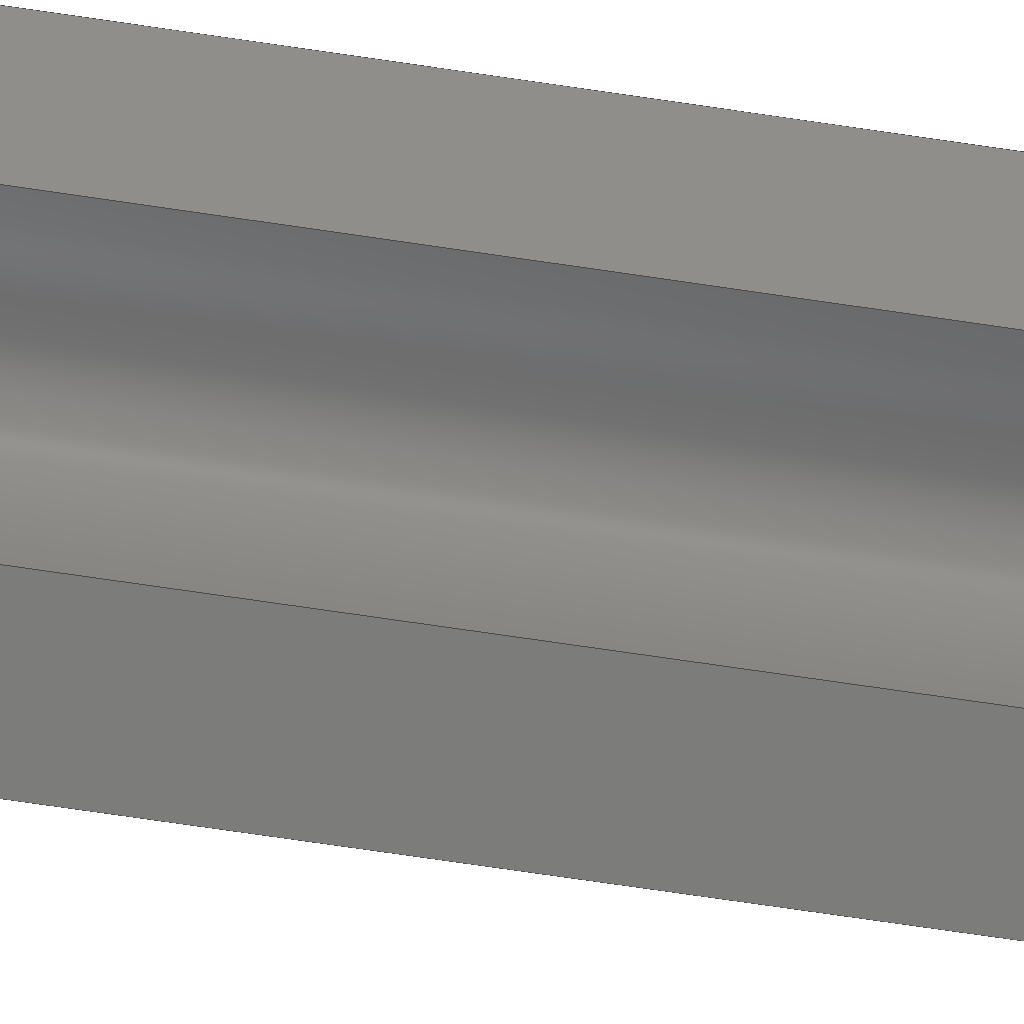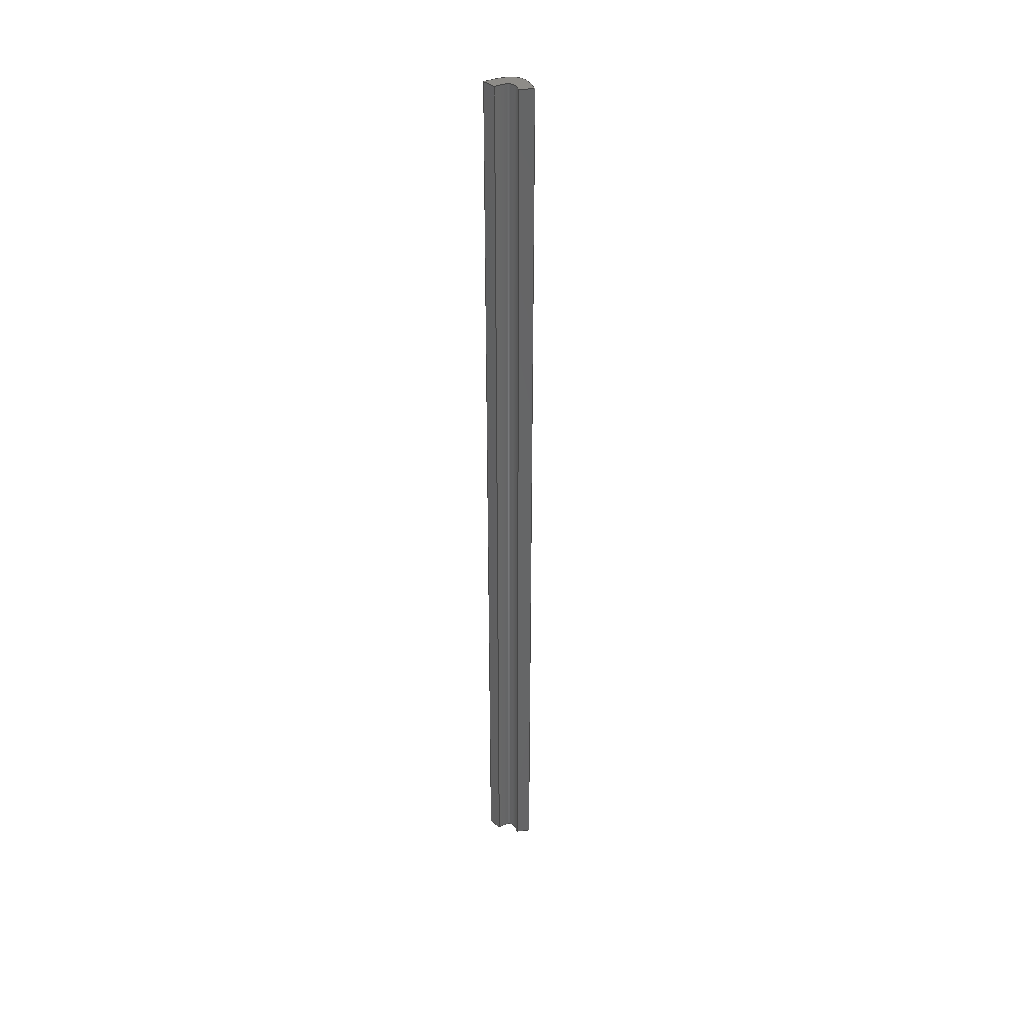
<metadata>
{"format":"step","ext":"step","renderer":"f3d","projection":"perspective","resolution":1024,"background":"white","views":[{"elev":-40.3,"azim":77.7,"up":"+Z"},{"elev":37.4,"azim":136.6,"up":"+Y"}]}
</metadata>
<code>
ISO-10303-21;
DATA;
#1=MECHANICAL_DESIGN_GEOMETRIC_PRESENTATION_REPRESENTATION('',(#4),#274);
#2=SHAPE_REPRESENTATION_RELATIONSHIP('SRR','None',#281,#3);
#3=ADVANCED_BREP_SHAPE_REPRESENTATION('',(#5),#273);
#4=STYLED_ITEM('',(#290),#5);
#5=MANIFOLD_SOLID_BREP('Body1',#94);
#6=(
BOUNDED_CURVE()
B_SPLINE_CURVE(5,(#171,#172,#173,#174,#175,#176,#177,#178,#179,#180,#181,
#182,#183,#184,#185),.UNSPECIFIED.,.F.,.F.)
B_SPLINE_CURVE_WITH_KNOTS((6,1,1,1,1,1,1,1,1,1,6),(0,0.1,0.2,0.3,0.4,0.5,
0.6,0.7,0.8,0.9,1),.UNSPECIFIED.)
CURVE()
GEOMETRIC_REPRESENTATION_ITEM()
RATIONAL_B_SPLINE_CURVE((1,1,1,1,1,1,1,1,1,1,1,1,1,1,1))
REPRESENTATION_ITEM('')
);
#7=(
BOUNDED_CURVE()
B_SPLINE_CURVE(5,(#187,#188,#189,#190,#191,#192,#193,#194,#195,#196,#197,
#198,#199,#200,#201),.UNSPECIFIED.,.F.,.F.)
B_SPLINE_CURVE_WITH_KNOTS((6,1,1,1,1,1,1,1,1,1,6),(0,0.1,0.2,0.3,0.4,0.5,
0.6,0.7,0.8,0.9,1),.UNSPECIFIED.)
CURVE()
GEOMETRIC_REPRESENTATION_ITEM()
RATIONAL_B_SPLINE_CURVE((1,1,1,1,1,1,1,1,1,1,1,1,1,1,1))
REPRESENTATION_ITEM('')
);
#8=(
BOUNDED_CURVE()
B_SPLINE_CURVE(5,(#239,#240,#241,#242,#243,#244,#245,#246,#247,#248,#249,
#250,#251,#252,#253),.UNSPECIFIED.,.F.,.F.)
B_SPLINE_CURVE_WITH_KNOTS((6,1,1,1,1,1,1,1,1,1,6),(0,0.1,0.2,0.3,0.4,0.5,
0.6,0.7,0.8,0.9,1),.UNSPECIFIED.)
CURVE()
GEOMETRIC_REPRESENTATION_ITEM()
RATIONAL_B_SPLINE_CURVE((1,1,1,1,1,1,1,1,1,1,1,1,1,1,1))
REPRESENTATION_ITEM('')
);
#9=(
BOUNDED_CURVE()
B_SPLINE_CURVE(5,(#254,#255,#256,#257,#258,#259,#260,#261,#262,#263,#264,
#265,#266,#267,#268),.UNSPECIFIED.,.F.,.F.)
B_SPLINE_CURVE_WITH_KNOTS((6,1,1,1,1,1,1,1,1,1,6),(0,0.1,0.2,0.3,0.4,0.5,
0.6,0.7,0.8,0.9,1),.UNSPECIFIED.)
CURVE()
GEOMETRIC_REPRESENTATION_ITEM()
RATIONAL_B_SPLINE_CURVE((1,1,1,1,1,1,1,1,1,1,1,1,1,1,1))
REPRESENTATION_ITEM('')
);
#10=(
BOUNDED_SURFACE()
B_SPLINE_SURFACE(5,1,((#140,#141),(#142,#143),(#144,#145),(#146,#147),(#148,
#149),(#150,#151),(#152,#153),(#154,#155),(#156,#157),(#158,#159),(#160,
#161),(#162,#163),(#164,#165),(#166,#167),(#168,#169)),.UNSPECIFIED.,.F.,
 .F.,.F.)
B_SPLINE_SURFACE_WITH_KNOTS((6,1,1,1,1,1,1,1,1,1,6),(2,2),(0,0.1,0.2,0.3,
0.4,0.5,0.6,0.7,0.8,0.9,1),(0,3.4),.UNSPECIFIED.)
GEOMETRIC_REPRESENTATION_ITEM()
RATIONAL_B_SPLINE_SURFACE(((1,1),(1,1),(1,1),(1,1),(1,1),(1,
1),(1,1),(1,1),(1,1),(1,1),(1,1),(1,1),(1,1),(1,1),(1,
1)))
REPRESENTATION_ITEM('')
SURFACE()
);
#11=(
BOUNDED_SURFACE()
B_SPLINE_SURFACE(5,1,((#209,#210),(#211,#212),(#213,#214),(#215,#216),(#217,
#218),(#219,#220),(#221,#222),(#223,#224),(#225,#226),(#227,#228),(#229,
#230),(#231,#232),(#233,#234),(#235,#236),(#237,#238)),.UNSPECIFIED.,.F.,
 .F.,.F.)
B_SPLINE_SURFACE_WITH_KNOTS((6,1,1,1,1,1,1,1,1,1,6),(2,2),(0,0.1,0.2,0.3,
0.4,0.5,0.6,0.7,0.8,0.9,1),(0,3.4),.UNSPECIFIED.)
GEOMETRIC_REPRESENTATION_ITEM()
RATIONAL_B_SPLINE_SURFACE(((1,1),(1,1),(1,1),(1,1),(1,1),(1,
1),(1,1),(1,1),(1,1),(1,1),(1,1),(1,1),(1,1),(1,1),(1,
1)))
REPRESENTATION_ITEM('')
SURFACE()
);
#12=FACE_OUTER_BOUND('',#18,.T.);
#13=FACE_OUTER_BOUND('',#19,.T.);
#14=FACE_OUTER_BOUND('',#20,.T.);
#15=FACE_OUTER_BOUND('',#21,.T.);
#16=FACE_OUTER_BOUND('',#22,.T.);
#17=FACE_OUTER_BOUND('',#23,.T.);
#18=EDGE_LOOP('',(#60,#61,#62,#63));
#19=EDGE_LOOP('',(#64,#65,#66,#67));
#20=EDGE_LOOP('',(#68,#69,#70,#71));
#21=EDGE_LOOP('',(#72,#73,#74,#75));
#22=EDGE_LOOP('',(#76,#77,#78,#79));
#23=EDGE_LOOP('',(#80,#81,#82,#83));
#24=LINE('',#134,#32);
#25=LINE('',#136,#33);
#26=LINE('',#138,#34);
#27=LINE('',#139,#35);
#28=LINE('',#202,#36);
#29=LINE('',#205,#37);
#30=LINE('',#207,#38);
#31=LINE('',#208,#39);
#32=VECTOR('',#116,1);
#33=VECTOR('',#117,1);
#34=VECTOR('',#118,1);
#35=VECTOR('',#119,1);
#36=VECTOR('',#120,1);
#37=VECTOR('',#123,1);
#38=VECTOR('',#124,1);
#39=VECTOR('',#125,1);
#40=VERTEX_POINT('',#132);
#41=VERTEX_POINT('',#133);
#42=VERTEX_POINT('',#135);
#43=VERTEX_POINT('',#137);
#44=VERTEX_POINT('',#170);
#45=VERTEX_POINT('',#186);
#46=VERTEX_POINT('',#204);
#47=VERTEX_POINT('',#206);
#48=EDGE_CURVE('',#40,#41,#24,.T.);
#49=EDGE_CURVE('',#40,#42,#25,.T.);
#50=EDGE_CURVE('',#43,#42,#26,.T.);
#51=EDGE_CURVE('',#41,#43,#27,.T.);
#52=EDGE_CURVE('',#44,#41,#6,.T.);
#53=EDGE_CURVE('',#45,#43,#7,.T.);
#54=EDGE_CURVE('',#44,#45,#28,.T.);
#55=EDGE_CURVE('',#44,#46,#29,.T.);
#56=EDGE_CURVE('',#47,#45,#30,.T.);
#57=EDGE_CURVE('',#46,#47,#31,.T.);
#58=EDGE_CURVE('',#40,#46,#8,.T.);
#59=EDGE_CURVE('',#42,#47,#9,.T.);
#60=ORIENTED_EDGE('',*,*,#48,.F.);
#61=ORIENTED_EDGE('',*,*,#49,.T.);
#62=ORIENTED_EDGE('',*,*,#50,.F.);
#63=ORIENTED_EDGE('',*,*,#51,.F.);
#64=ORIENTED_EDGE('',*,*,#52,.T.);
#65=ORIENTED_EDGE('',*,*,#51,.T.);
#66=ORIENTED_EDGE('',*,*,#53,.F.);
#67=ORIENTED_EDGE('',*,*,#54,.F.);
#68=ORIENTED_EDGE('',*,*,#55,.F.);
#69=ORIENTED_EDGE('',*,*,#54,.T.);
#70=ORIENTED_EDGE('',*,*,#56,.F.);
#71=ORIENTED_EDGE('',*,*,#57,.F.);
#72=ORIENTED_EDGE('',*,*,#58,.T.);
#73=ORIENTED_EDGE('',*,*,#57,.T.);
#74=ORIENTED_EDGE('',*,*,#59,.F.);
#75=ORIENTED_EDGE('',*,*,#49,.F.);
#76=ORIENTED_EDGE('',*,*,#59,.T.);
#77=ORIENTED_EDGE('',*,*,#56,.T.);
#78=ORIENTED_EDGE('',*,*,#53,.T.);
#79=ORIENTED_EDGE('',*,*,#50,.T.);
#80=ORIENTED_EDGE('',*,*,#58,.F.);
#81=ORIENTED_EDGE('',*,*,#48,.T.);
#82=ORIENTED_EDGE('',*,*,#52,.F.);
#83=ORIENTED_EDGE('',*,*,#55,.T.);
#84=PLANE('',#108);
#85=PLANE('',#109);
#86=PLANE('',#110);
#87=PLANE('',#111);
#88=ADVANCED_FACE('',(#12),#84,.T.);
#89=ADVANCED_FACE('',(#13),#10,.T.);
#90=ADVANCED_FACE('',(#14),#85,.T.);
#91=ADVANCED_FACE('',(#15),#11,.T.);
#92=ADVANCED_FACE('',(#16),#86,.T.);
#93=ADVANCED_FACE('',(#17),#87,.F.);
#94=CLOSED_SHELL('',(#88,#89,#90,#91,#92,#93));
#95=DERIVED_UNIT_ELEMENT(#97,1);
#96=DERIVED_UNIT_ELEMENT(#276,3);
#97=(
MASS_UNIT()
NAMED_UNIT(*)
SI_UNIT(.KILO.,.GRAM.)
);
#98=DERIVED_UNIT((#95,#96));
#99=MEASURE_REPRESENTATION_ITEM('density measure',
POSITIVE_RATIO_MEASURE(7850),#98);
#100=PROPERTY_DEFINITION_REPRESENTATION(#105,#102);
#101=PROPERTY_DEFINITION_REPRESENTATION(#106,#103);
#102=REPRESENTATION('material name',(#104),#273);
#103=REPRESENTATION('density',(#99),#273);
#104=DESCRIPTIVE_REPRESENTATION_ITEM('Steel','Steel');
#105=PROPERTY_DEFINITION('material property','material name',#283);
#106=PROPERTY_DEFINITION('material property','density of part',#283);
#107=AXIS2_PLACEMENT_3D('placement',#130,#112,#113);
#108=AXIS2_PLACEMENT_3D('',#131,#114,#115);
#109=AXIS2_PLACEMENT_3D('',#203,#121,#122);
#110=AXIS2_PLACEMENT_3D('',#269,#126,#127);
#111=AXIS2_PLACEMENT_3D('',#270,#128,#129);
#112=DIRECTION('axis',(0,0,1));
#113=DIRECTION('refdir',(1,0,0));
#114=DIRECTION('center_axis',(1,0,0));
#115=DIRECTION('ref_axis',(0,0,-1));
#116=DIRECTION('',(0,0,1));
#117=DIRECTION('',(0,1,0));
#118=DIRECTION('',(0,0,-1));
#119=DIRECTION('',(0,1,0));
#120=DIRECTION('',(0,1,0));
#121=DIRECTION('center_axis',(0.5775,0,-0.8164));
#122=DIRECTION('ref_axis',(-0.8164,0,-0.5775));
#123=DIRECTION('',(0.8164,0,0.5775));
#124=DIRECTION('',(-0.8164,0,-0.5775));
#125=DIRECTION('',(0,1,0));
#126=DIRECTION('center_axis',(0,1,0));
#127=DIRECTION('ref_axis',(1,0,0));
#128=DIRECTION('center_axis',(0,1,0));
#129=DIRECTION('ref_axis',(1,0,0));
#130=CARTESIAN_POINT('',(0,0,0));
#131=CARTESIAN_POINT('Origin',(0,0,0.05));
#132=CARTESIAN_POINT('',(0,0,0));
#133=CARTESIAN_POINT('',(0,0,0.05));
#134=CARTESIAN_POINT('',(0,0,0));
#135=CARTESIAN_POINT('',(0,3.4,0));
#136=CARTESIAN_POINT('',(0,0,0));
#137=CARTESIAN_POINT('',(0,3.4,0.05));
#138=CARTESIAN_POINT('',(0,3.4,0));
#139=CARTESIAN_POINT('',(0,0,0.05));
#140=CARTESIAN_POINT('Ctrl Pts',(-0.081,0,-0.099));
#141=CARTESIAN_POINT('Ctrl Pts',(-0.081,3.4,-0.099));
#142=CARTESIAN_POINT('Ctrl Pts',(-0.08387,0,-0.09408));
#143=CARTESIAN_POINT('Ctrl Pts',(-0.08387,3.4,-0.09408));
#144=CARTESIAN_POINT('Ctrl Pts',(-0.08923,0,-0.08441));
#145=CARTESIAN_POINT('Ctrl Pts',(-0.08923,3.4,-0.08441));
#146=CARTESIAN_POINT('Ctrl Pts',(-0.09607,0,-0.07043));
#147=CARTESIAN_POINT('Ctrl Pts',(-0.09607,3.4,-0.07043));
#148=CARTESIAN_POINT('Ctrl Pts',(-0.1028,0,-0.05281));
#149=CARTESIAN_POINT('Ctrl Pts',(-0.1028,3.4,-0.05281));
#150=CARTESIAN_POINT('Ctrl Pts',(-0.1069,0,-0.03264));
#151=CARTESIAN_POINT('Ctrl Pts',(-0.1069,3.4,-0.03264));
#152=CARTESIAN_POINT('Ctrl Pts',(-0.1064,0,-0.01448));
#153=CARTESIAN_POINT('Ctrl Pts',(-0.1064,3.4,-0.01448));
#154=CARTESIAN_POINT('Ctrl Pts',(-0.1008,0,0.001509));
#155=CARTESIAN_POINT('Ctrl Pts',(-0.1008,3.4,0.001509));
#156=CARTESIAN_POINT('Ctrl Pts',(-0.09002,0,0.01526));
#157=CARTESIAN_POINT('Ctrl Pts',(-0.09002,3.4,0.01526));
#158=CARTESIAN_POINT('Ctrl Pts',(-0.07427,0,0.02686));
#159=CARTESIAN_POINT('Ctrl Pts',(-0.07427,3.4,0.02686));
#160=CARTESIAN_POINT('Ctrl Pts',(-0.05395,0,0.03648));
#161=CARTESIAN_POINT('Ctrl Pts',(-0.05395,3.4,0.03648));
#162=CARTESIAN_POINT('Ctrl Pts',(-0.03433,0,0.04274));
#163=CARTESIAN_POINT('Ctrl Pts',(-0.03433,3.4,0.04274));
#164=CARTESIAN_POINT('Ctrl Pts',(-0.01784,0,0.04666));
#165=CARTESIAN_POINT('Ctrl Pts',(-0.01784,3.4,0.04666));
#166=CARTESIAN_POINT('Ctrl Pts',(-0.006076,0,0.04894));
#167=CARTESIAN_POINT('Ctrl Pts',(-0.006076,3.4,0.04894));
#168=CARTESIAN_POINT('Ctrl Pts',(0,0,0.05));
#169=CARTESIAN_POINT('Ctrl Pts',(0,3.4,0.05));
#170=CARTESIAN_POINT('',(-0.081,0,-0.099));
#171=CARTESIAN_POINT('Ctrl Pts',(-0.081,0,-0.099));
#172=CARTESIAN_POINT('Ctrl Pts',(-0.08387,0,-0.09408));
#173=CARTESIAN_POINT('Ctrl Pts',(-0.08923,0,-0.08441));
#174=CARTESIAN_POINT('Ctrl Pts',(-0.09607,0,-0.07043));
#175=CARTESIAN_POINT('Ctrl Pts',(-0.1028,0,-0.05281));
#176=CARTESIAN_POINT('Ctrl Pts',(-0.1069,0,-0.03264));
#177=CARTESIAN_POINT('Ctrl Pts',(-0.1064,0,-0.01448));
#178=CARTESIAN_POINT('Ctrl Pts',(-0.1008,0,0.001509));
#179=CARTESIAN_POINT('Ctrl Pts',(-0.09002,0,0.01526));
#180=CARTESIAN_POINT('Ctrl Pts',(-0.07427,0,0.02686));
#181=CARTESIAN_POINT('Ctrl Pts',(-0.05395,0,0.03648));
#182=CARTESIAN_POINT('Ctrl Pts',(-0.03433,0,0.04274));
#183=CARTESIAN_POINT('Ctrl Pts',(-0.01784,0,0.04666));
#184=CARTESIAN_POINT('Ctrl Pts',(-0.006076,0,0.04894));
#185=CARTESIAN_POINT('Ctrl Pts',(0,0,0.05));
#186=CARTESIAN_POINT('',(-0.081,3.4,-0.099));
#187=CARTESIAN_POINT('Ctrl Pts',(-0.081,3.4,-0.099));
#188=CARTESIAN_POINT('Ctrl Pts',(-0.08387,3.4,-0.09408));
#189=CARTESIAN_POINT('Ctrl Pts',(-0.08923,3.4,-0.08441));
#190=CARTESIAN_POINT('Ctrl Pts',(-0.09607,3.4,-0.07043));
#191=CARTESIAN_POINT('Ctrl Pts',(-0.1028,3.4,-0.05281));
#192=CARTESIAN_POINT('Ctrl Pts',(-0.1069,3.4,-0.03264));
#193=CARTESIAN_POINT('Ctrl Pts',(-0.1064,3.4,-0.01448));
#194=CARTESIAN_POINT('Ctrl Pts',(-0.1008,3.4,0.001509));
#195=CARTESIAN_POINT('Ctrl Pts',(-0.09002,3.4,0.01526));
#196=CARTESIAN_POINT('Ctrl Pts',(-0.07427,3.4,0.02686));
#197=CARTESIAN_POINT('Ctrl Pts',(-0.05395,3.4,0.03648));
#198=CARTESIAN_POINT('Ctrl Pts',(-0.03433,3.4,0.04274));
#199=CARTESIAN_POINT('Ctrl Pts',(-0.01784,3.4,0.04666));
#200=CARTESIAN_POINT('Ctrl Pts',(-0.006076,3.4,0.04894));
#201=CARTESIAN_POINT('Ctrl Pts',(0,3.4,0.05));
#202=CARTESIAN_POINT('',(-0.081,0,-0.099));
#203=CARTESIAN_POINT('Origin',(-0.04,0,-0.07));
#204=CARTESIAN_POINT('',(-0.04,0,-0.07));
#205=CARTESIAN_POINT('',(-0.081,0,-0.099));
#206=CARTESIAN_POINT('',(-0.04,3.4,-0.07));
#207=CARTESIAN_POINT('',(-0.081,3.4,-0.099));
#208=CARTESIAN_POINT('',(-0.04,0,-0.07));
#209=CARTESIAN_POINT('Ctrl Pts',(0,0,0));
#210=CARTESIAN_POINT('Ctrl Pts',(0,3.4,0));
#211=CARTESIAN_POINT('Ctrl Pts',(-0.003065,0,-0.0002523));
#212=CARTESIAN_POINT('Ctrl Pts',(-0.003065,3.4,-0.0002523));
#213=CARTESIAN_POINT('Ctrl Pts',(-0.008999,0,-0.0008568));
#214=CARTESIAN_POINT('Ctrl Pts',(-0.008999,3.4,-0.0008568));
#215=CARTESIAN_POINT('Ctrl Pts',(-0.01731,0,-0.002064));
#216=CARTESIAN_POINT('Ctrl Pts',(-0.01731,3.4,-0.002064));
#217=CARTESIAN_POINT('Ctrl Pts',(-0.02718,0,-0.004283));
#218=CARTESIAN_POINT('Ctrl Pts',(-0.02718,3.4,-0.004283));
#219=CARTESIAN_POINT('Ctrl Pts',(-0.03738,0,-0.008143));
#220=CARTESIAN_POINT('Ctrl Pts',(-0.03738,3.4,-0.008143));
#221=CARTESIAN_POINT('Ctrl Pts',(-0.04524,0,-0.01319));
#222=CARTESIAN_POINT('Ctrl Pts',(-0.04524,3.4,-0.01319));
#223=CARTESIAN_POINT('Ctrl Pts',(-0.05057,0,-0.01951));
#224=CARTESIAN_POINT('Ctrl Pts',(-0.05057,3.4,-0.01951));
#225=CARTESIAN_POINT('Ctrl Pts',(-0.05326,0,-0.02717));
#226=CARTESIAN_POINT('Ctrl Pts',(-0.05326,3.4,-0.02717));
#227=CARTESIAN_POINT('Ctrl Pts',(-0.05342,0,-0.03612));
#228=CARTESIAN_POINT('Ctrl Pts',(-0.05342,3.4,-0.03612));
#229=CARTESIAN_POINT('Ctrl Pts',(-0.05122,0,-0.04626));
#230=CARTESIAN_POINT('Ctrl Pts',(-0.05122,3.4,-0.04626));
#231=CARTESIAN_POINT('Ctrl Pts',(-0.04774,0,-0.05525));
#232=CARTESIAN_POINT('Ctrl Pts',(-0.04774,3.4,-0.05525));
#233=CARTESIAN_POINT('Ctrl Pts',(-0.04422,0,-0.06245));
#234=CARTESIAN_POINT('Ctrl Pts',(-0.04422,3.4,-0.06245));
#235=CARTESIAN_POINT('Ctrl Pts',(-0.04147,0,-0.06745));
#236=CARTESIAN_POINT('Ctrl Pts',(-0.04147,3.4,-0.06745));
#237=CARTESIAN_POINT('Ctrl Pts',(-0.04,0,-0.07));
#238=CARTESIAN_POINT('Ctrl Pts',(-0.04,3.4,-0.07));
#239=CARTESIAN_POINT('Ctrl Pts',(0,0,0));
#240=CARTESIAN_POINT('Ctrl Pts',(-0.003065,0,-0.0002523));
#241=CARTESIAN_POINT('Ctrl Pts',(-0.008999,0,-0.0008568));
#242=CARTESIAN_POINT('Ctrl Pts',(-0.01731,0,-0.002064));
#243=CARTESIAN_POINT('Ctrl Pts',(-0.02718,0,-0.004283));
#244=CARTESIAN_POINT('Ctrl Pts',(-0.03738,0,-0.008143));
#245=CARTESIAN_POINT('Ctrl Pts',(-0.04524,0,-0.01319));
#246=CARTESIAN_POINT('Ctrl Pts',(-0.05057,0,-0.01951));
#247=CARTESIAN_POINT('Ctrl Pts',(-0.05326,0,-0.02717));
#248=CARTESIAN_POINT('Ctrl Pts',(-0.05342,0,-0.03612));
#249=CARTESIAN_POINT('Ctrl Pts',(-0.05122,0,-0.04626));
#250=CARTESIAN_POINT('Ctrl Pts',(-0.04774,0,-0.05525));
#251=CARTESIAN_POINT('Ctrl Pts',(-0.04422,0,-0.06245));
#252=CARTESIAN_POINT('Ctrl Pts',(-0.04147,0,-0.06745));
#253=CARTESIAN_POINT('Ctrl Pts',(-0.04,0,-0.07));
#254=CARTESIAN_POINT('Ctrl Pts',(0,3.4,0));
#255=CARTESIAN_POINT('Ctrl Pts',(-0.003065,3.4,-0.0002523));
#256=CARTESIAN_POINT('Ctrl Pts',(-0.008999,3.4,-0.0008568));
#257=CARTESIAN_POINT('Ctrl Pts',(-0.01731,3.4,-0.002064));
#258=CARTESIAN_POINT('Ctrl Pts',(-0.02718,3.4,-0.004283));
#259=CARTESIAN_POINT('Ctrl Pts',(-0.03738,3.4,-0.008143));
#260=CARTESIAN_POINT('Ctrl Pts',(-0.04524,3.4,-0.01319));
#261=CARTESIAN_POINT('Ctrl Pts',(-0.05057,3.4,-0.01951));
#262=CARTESIAN_POINT('Ctrl Pts',(-0.05326,3.4,-0.02717));
#263=CARTESIAN_POINT('Ctrl Pts',(-0.05342,3.4,-0.03612));
#264=CARTESIAN_POINT('Ctrl Pts',(-0.05122,3.4,-0.04626));
#265=CARTESIAN_POINT('Ctrl Pts',(-0.04774,3.4,-0.05525));
#266=CARTESIAN_POINT('Ctrl Pts',(-0.04422,3.4,-0.06245));
#267=CARTESIAN_POINT('Ctrl Pts',(-0.04147,3.4,-0.06745));
#268=CARTESIAN_POINT('Ctrl Pts',(-0.04,3.4,-0.07));
#269=CARTESIAN_POINT('Origin',(-0.05345,3.4,-0.0245));
#270=CARTESIAN_POINT('Origin',(-0.05345,0,-0.0245));
#271=UNCERTAINTY_MEASURE_WITH_UNIT(LENGTH_MEASURE(0.001),#275,
'DISTANCE_ACCURACY_VALUE',
'Maximum model space distance between geometric entities at asserted c
onnectivities');
#272=UNCERTAINTY_MEASURE_WITH_UNIT(LENGTH_MEASURE(0.001),#275,
'DISTANCE_ACCURACY_VALUE',
'Maximum model space distance between geometric entities at asserted c
onnectivities');
#273=(
GEOMETRIC_REPRESENTATION_CONTEXT(3)
GLOBAL_UNCERTAINTY_ASSIGNED_CONTEXT((#271))
GLOBAL_UNIT_ASSIGNED_CONTEXT((#275,#277,#278))
REPRESENTATION_CONTEXT('','3D')
);
#274=(
GEOMETRIC_REPRESENTATION_CONTEXT(3)
GLOBAL_UNCERTAINTY_ASSIGNED_CONTEXT((#272))
GLOBAL_UNIT_ASSIGNED_CONTEXT((#275,#277,#278))
REPRESENTATION_CONTEXT('','3D')
);
#275=(
LENGTH_UNIT()
NAMED_UNIT(*)
SI_UNIT(.CENTI.,.METRE.)
);
#276=(
LENGTH_UNIT()
NAMED_UNIT(*)
SI_UNIT($,.METRE.)
);
#277=(
NAMED_UNIT(*)
PLANE_ANGLE_UNIT()
SI_UNIT($,.RADIAN.)
);
#278=(
NAMED_UNIT(*)
SI_UNIT($,.STERADIAN.)
SOLID_ANGLE_UNIT()
);
#279=SHAPE_DEFINITION_REPRESENTATION(#280,#281);
#280=PRODUCT_DEFINITION_SHAPE('',$,#283);
#281=SHAPE_REPRESENTATION('',(#107),#273);
#282=PRODUCT_DEFINITION_CONTEXT('part definition',#287,'design');
#283=PRODUCT_DEFINITION('trzymadelko v1 (1)','trzymadelko v1 (1)',#284,
#282);
#284=PRODUCT_DEFINITION_FORMATION('',$,#289);
#285=PRODUCT_RELATED_PRODUCT_CATEGORY('trzymadelko v1 (1)',
'trzymadelko v1 (1)',(#289));
#286=APPLICATION_PROTOCOL_DEFINITION('international standard',
'automotive_design',2009,#287);
#287=APPLICATION_CONTEXT(
'Core Data for Automotive Mechanical Design Process');
#288=PRODUCT_CONTEXT('part definition',#287,'mechanical');
#289=PRODUCT('trzymadelko v1 (1)','trzymadelko v1 (1)',$,(#288));
#290=PRESENTATION_STYLE_ASSIGNMENT((#291));
#291=SURFACE_STYLE_USAGE(.BOTH.,#292);
#292=SURFACE_SIDE_STYLE('',(#293));
#293=SURFACE_STYLE_FILL_AREA(#294);
#294=FILL_AREA_STYLE('Steel - Satin',(#295));
#295=FILL_AREA_STYLE_COLOUR('Steel - Satin',#296);
#296=COLOUR_RGB('Steel - Satin',0.6275,0.6275,0.6275);
ENDSEC;
END-ISO-10303-21;

</code>
